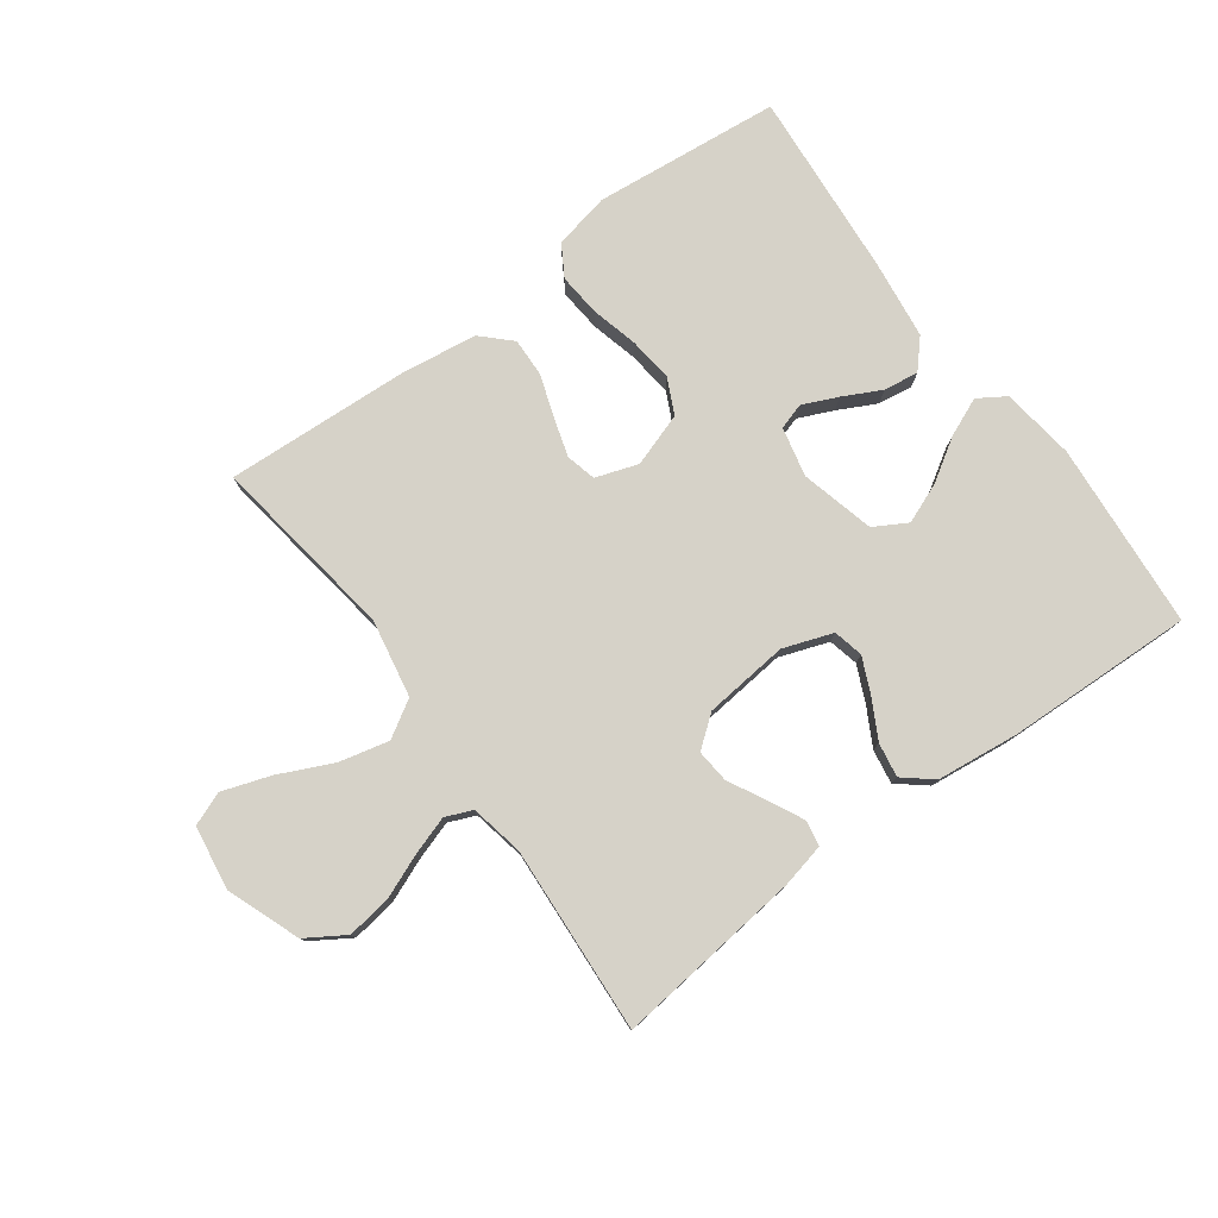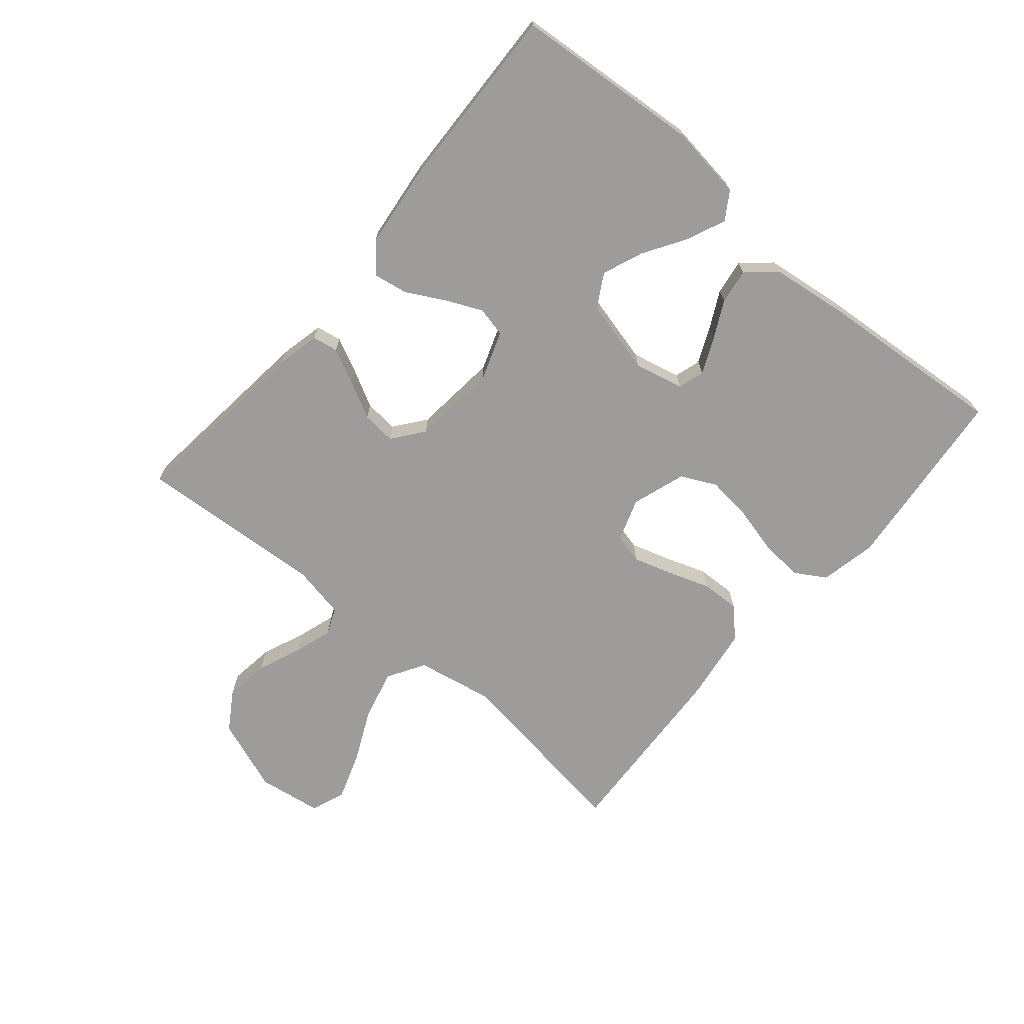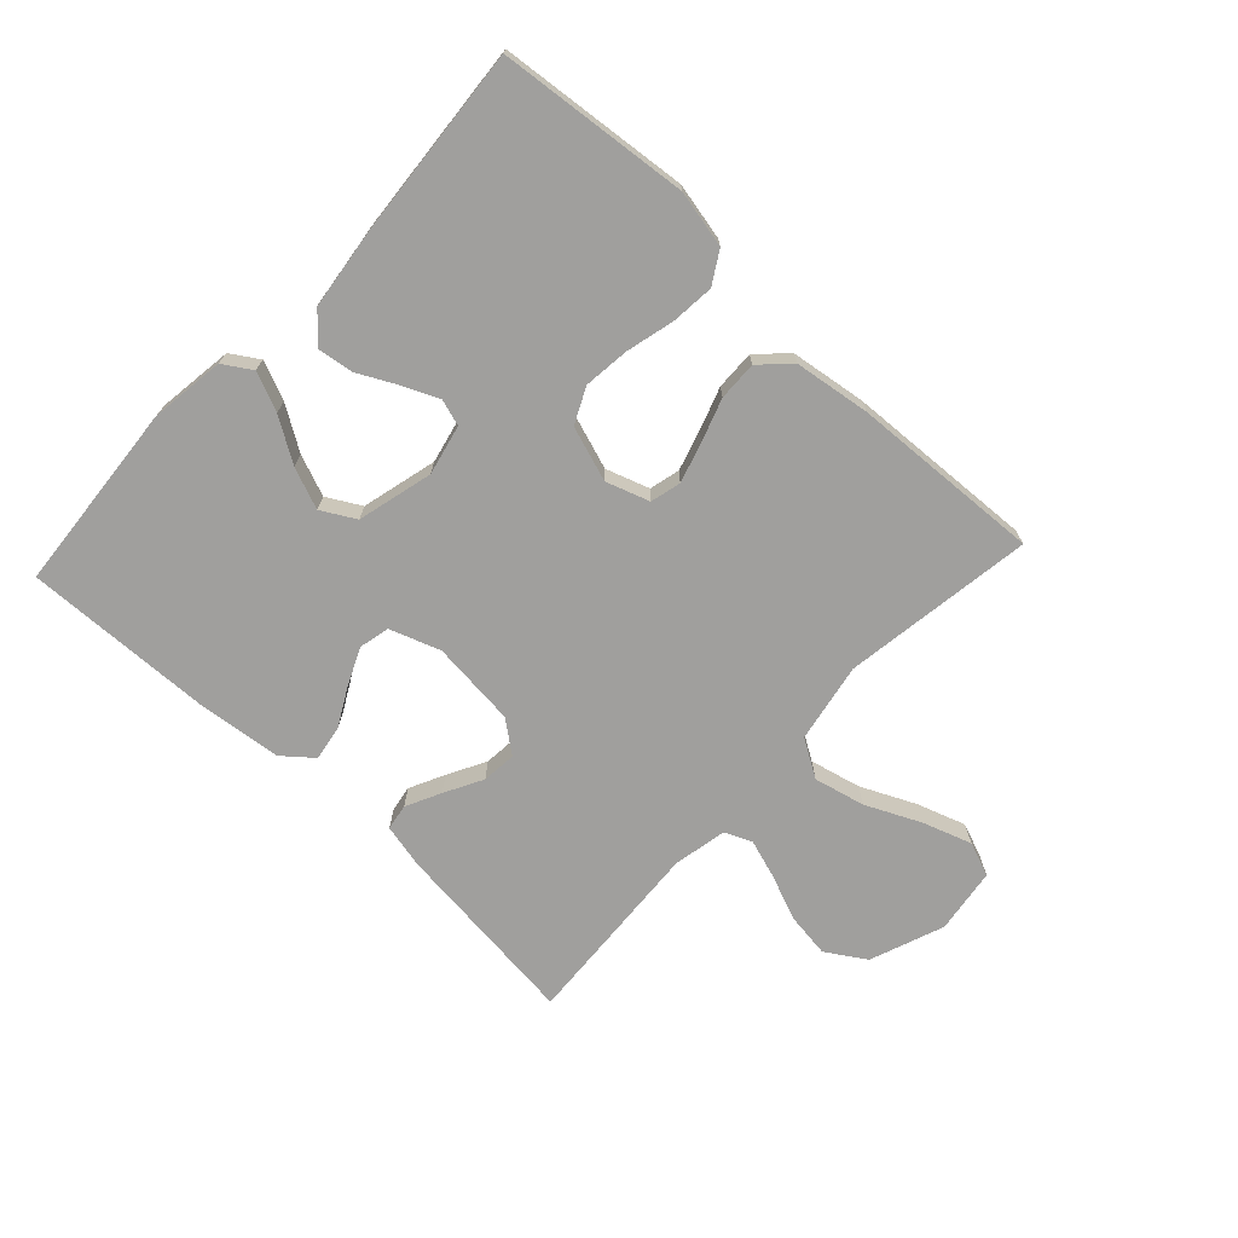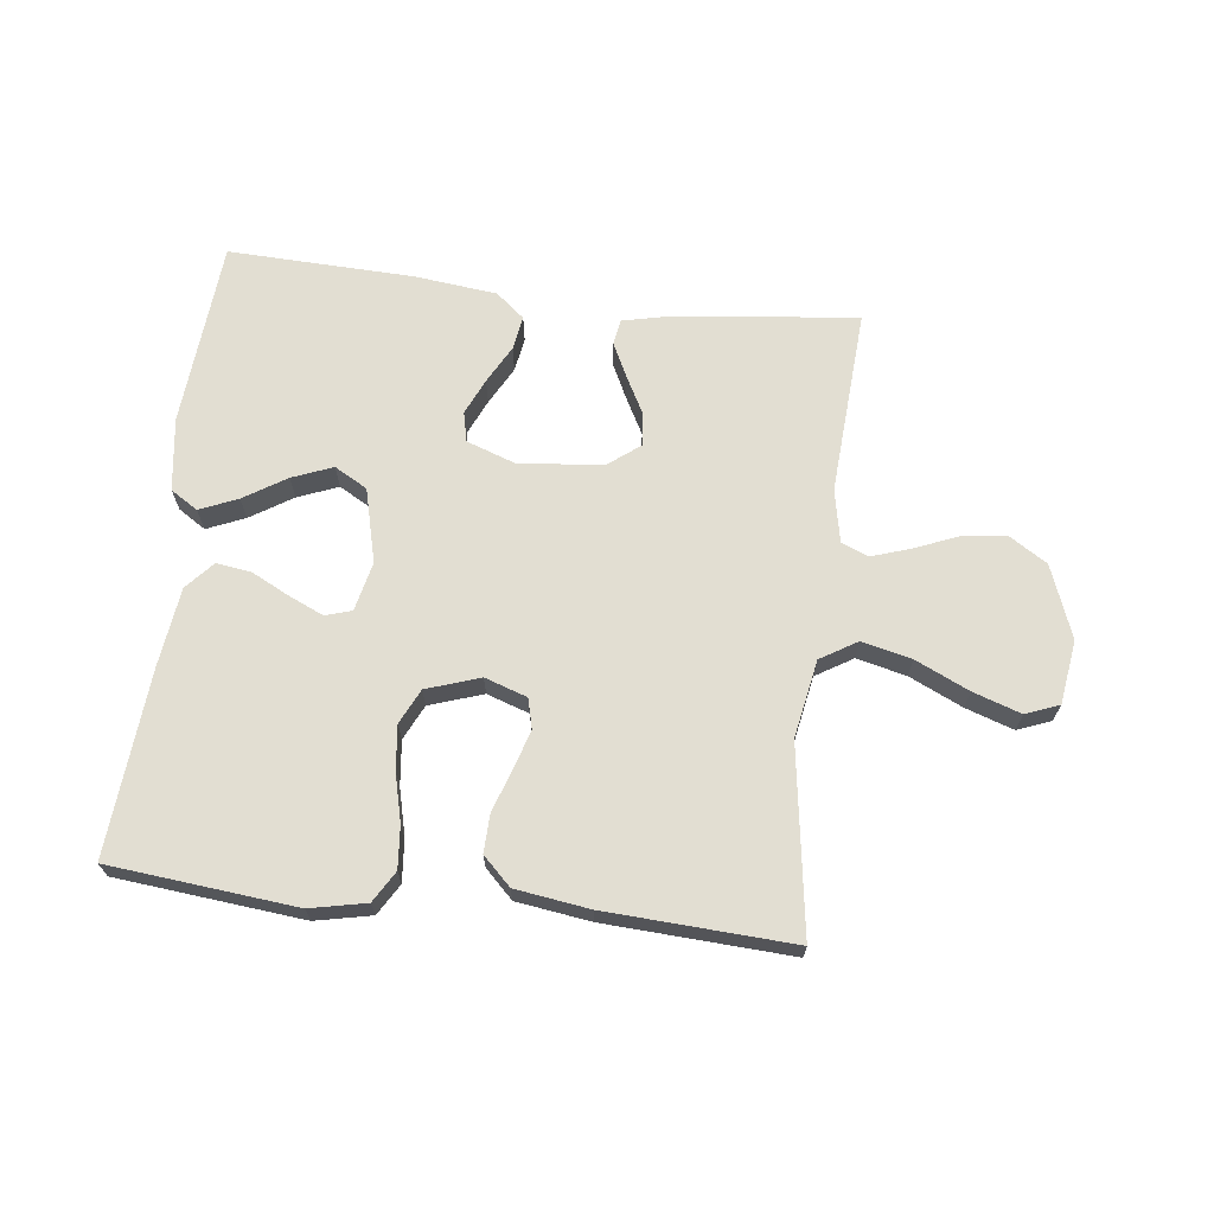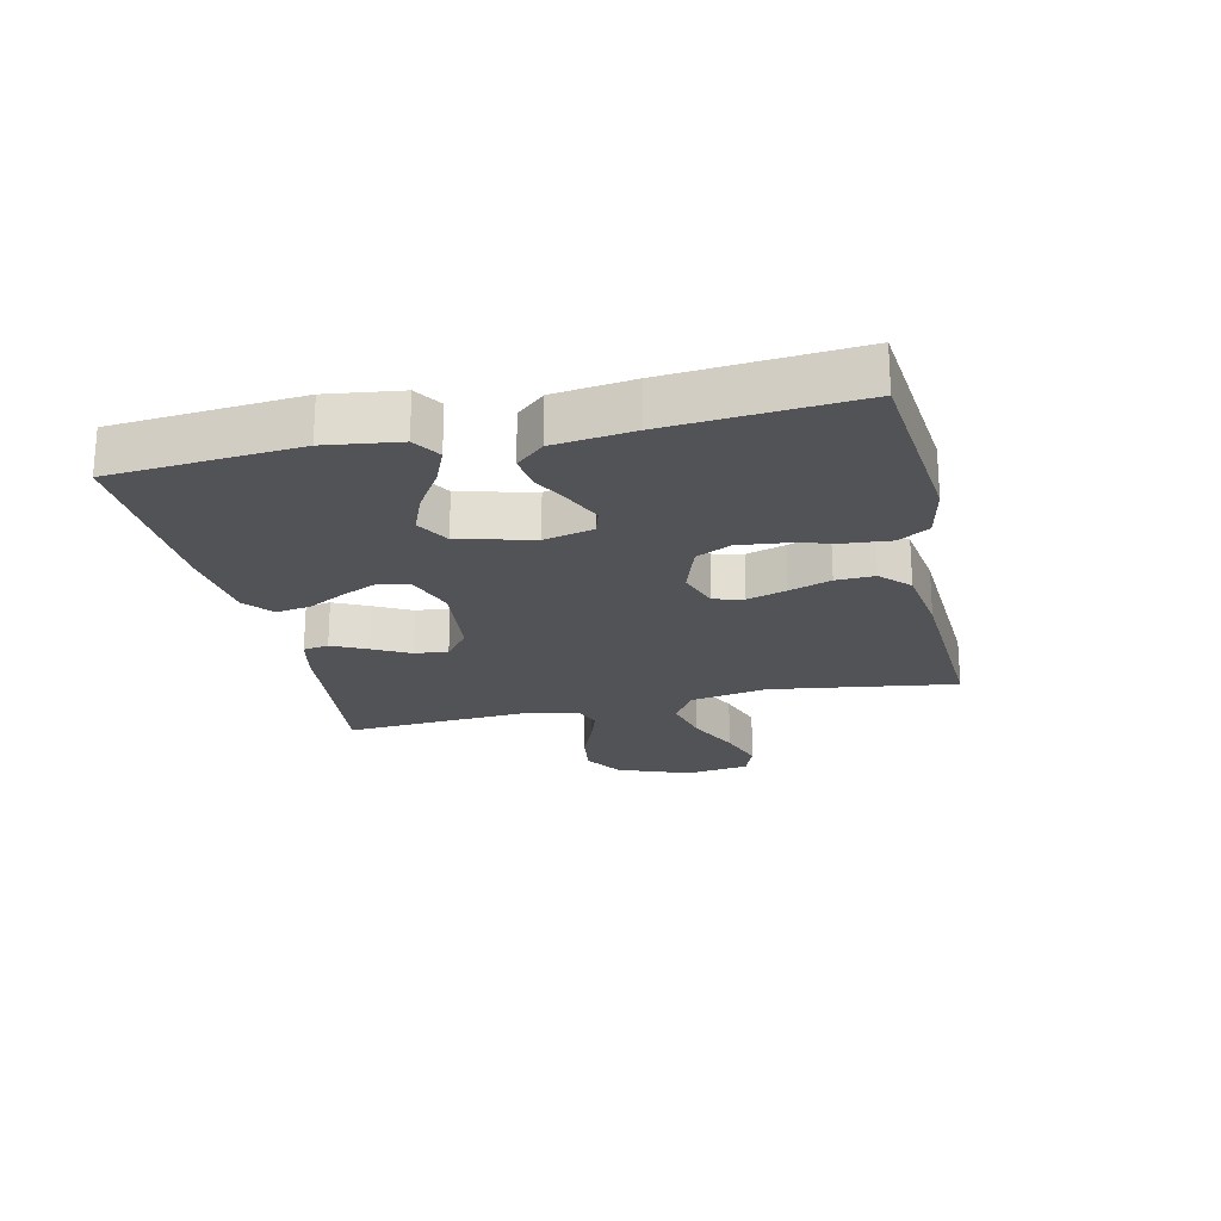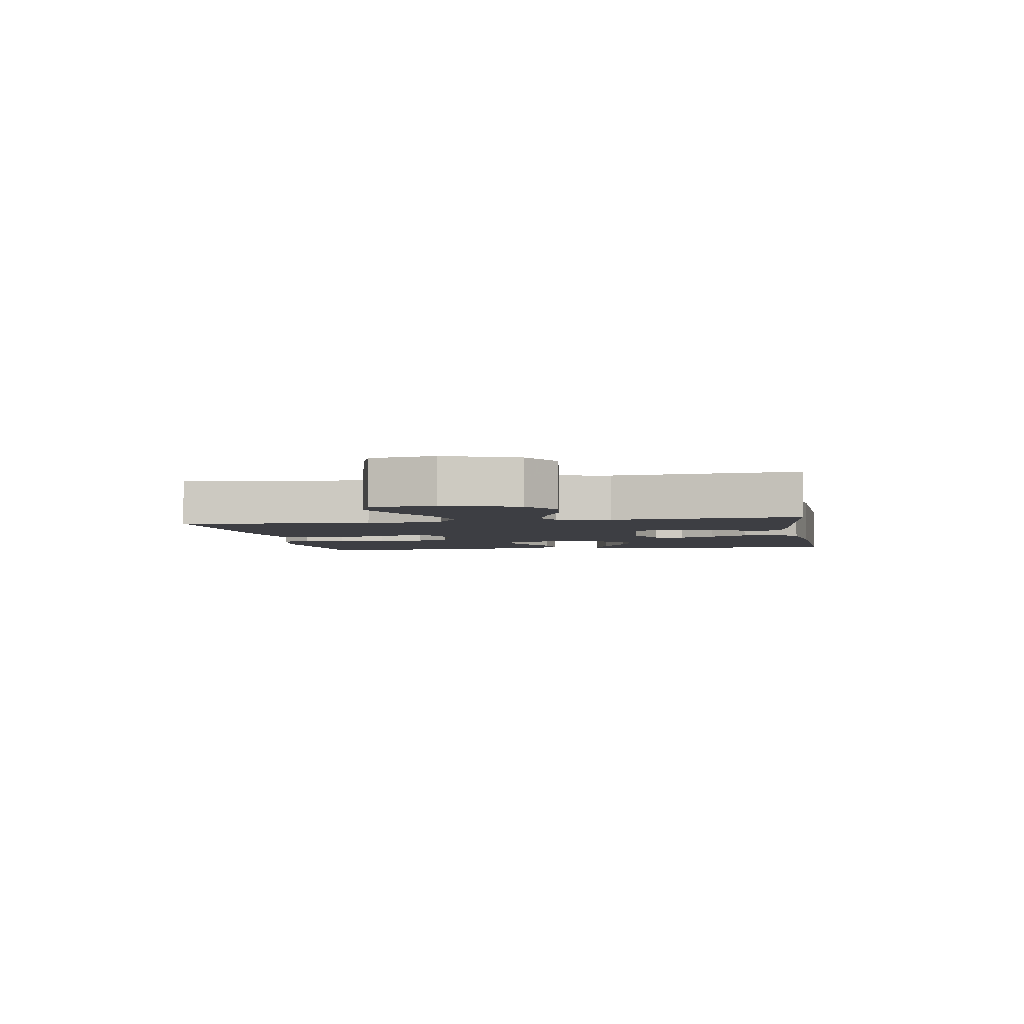
<metadata>
{"format":"obj","ext":"obj","renderer":"f3d","projection":"perspective","resolution":1024,"background":"white","views":[{"elev":78.2,"azim":-36.2,"up":"+Y"},{"elev":-70.0,"azim":49.9,"up":"+Y"},{"elev":-71.3,"azim":137.0,"up":"+Y"},{"elev":67.8,"azim":-173.2,"up":"+Y"},{"elev":-22.0,"azim":102.8,"up":"+Y"},{"elev":-3.7,"azim":-79.9,"up":"+Y"}]}
</metadata>
<code>
v 0.5 0.07 -0.5
v 0.2 0.07 -0.53
v 0.11 0.07 -0.511
v 0.08 0.07 -0.461
v 0.086 0.07 -0.393
v 0.105 0.07 -0.317
v 0.113 0.07 -0.245
v 0.086 0.07 -0.189
v 0 0.07 -0.16
v -0.068 0.07 -0.183
v -0.08 0.07 -0.231
v -0.061 0.07 -0.294
v -0.038 0.07 -0.361
v -0.036 0.07 -0.423
v -0.081 0.07 -0.467
v -0.2 0.07 -0.484
v -0.5 0.07 -0.5
v -0.456 0.07 -0.2
v -0.479 0.07 -0.075
v -0.538 0.07 -0.039
v -0.618 0.07 -0.058
v -0.704 0.07 -0.098
v -0.781 0.07 -0.124
v -0.835 0.07 -0.103
v -0.85 0.07 0
v -0.806 0.07 0.117
v -0.744 0.07 0.156
v -0.673 0.07 0.146
v -0.602 0.07 0.117
v -0.541 0.07 0.097
v -0.498 0.07 0.115
v -0.481 0.07 0.2
v -0.5 0.07 0.5
v -0.2 0.07 0.466
v -0.129 0.07 0.45
v -0.122 0.07 0.409
v -0.149 0.07 0.354
v -0.181 0.07 0.294
v -0.186 0.07 0.24
v -0.136 0.07 0.201
v 0 0.07 0.187
v 0.079 0.07 0.215
v 0.09 0.07 0.263
v 0.064 0.07 0.321
v 0.031 0.07 0.382
v 0.022 0.07 0.437
v 0.068 0.07 0.475
v 0.2 0.07 0.49
v 0.5 0.07 0.5
v 0.524 0.07 0.2
v 0.508 0.07 0.082
v 0.464 0.07 0.054
v 0.403 0.07 0.08
v 0.335 0.07 0.123
v 0.27 0.07 0.149
v 0.217 0.07 0.119
v 0.187 0.07 0
v 0.205 0.07 -0.079
v 0.247 0.07 -0.092
v 0.303 0.07 -0.067
v 0.364 0.07 -0.036
v 0.42 0.07 -0.028
v 0.46 0.07 -0.073
v 0.476 0.07 -0.2
v 0.5 0 -0.5
v 0.2 0 -0.53
v 0.11 0 -0.511
v 0.08 0 -0.461
v 0.086 0 -0.393
v 0.105 0 -0.317
v 0.113 0 -0.245
v 0.086 0 -0.189
v 0 0 -0.16
v -0.068 0 -0.183
v -0.08 0 -0.231
v -0.061 0 -0.294
v -0.038 0 -0.361
v -0.036 0 -0.423
v -0.081 0 -0.467
v -0.2 0 -0.484
v -0.5 0 -0.5
v -0.456 0 -0.2
v -0.479 0 -0.075
v -0.538 0 -0.039
v -0.618 0 -0.058
v -0.704 0 -0.098
v -0.781 0 -0.124
v -0.835 0 -0.103
v -0.85 0 0
v -0.806 0 0.117
v -0.744 0 0.156
v -0.673 0 0.146
v -0.602 0 0.117
v -0.541 0 0.097
v -0.498 0 0.115
v -0.481 0 0.2
v -0.5 0 0.5
v -0.2 0 0.466
v -0.129 0 0.45
v -0.122 0 0.409
v -0.149 0 0.354
v -0.181 0 0.294
v -0.186 0 0.24
v -0.136 0 0.201
v 0 0 0.187
v 0.079 0 0.215
v 0.09 0 0.263
v 0.064 0 0.321
v 0.031 0 0.382
v 0.022 0 0.437
v 0.068 0 0.475
v 0.2 0 0.49
v 0.5 0 0.5
v 0.524 0 0.2
v 0.508 0 0.082
v 0.464 0 0.054
v 0.403 0 0.08
v 0.335 0 0.123
v 0.27 0 0.149
v 0.217 0 0.119
v 0.187 0 0
v 0.205 0 -0.079
v 0.247 0 -0.092
v 0.303 0 -0.067
v 0.364 0 -0.036
v 0.42 0 -0.028
v 0.46 0 -0.073
v 0.476 0 -0.2
f 4 5 6
f 3 4 6
f 2 3 6
f 1 2 6
f 64 1 6
f 63 64 6
f 62 63 6
f 61 62 6
f 60 61 6
f 59 60 6 7
f 58 59 7 8
f 57 58 8 9
f 56 57 9 10
f 52 53 54
f 51 52 54
f 50 51 54
f 49 50 54
f 48 49 54
f 47 48 54
f 46 47 54
f 45 46 54
f 44 45 54
f 43 44 54 55
f 42 43 55 56
f 36 37 38
f 35 36 38
f 34 35 38
f 33 34 38
f 32 33 38
f 31 32 38 39
f 30 31 39 40
f 27 28 29
f 26 27 29
f 25 26 29
f 24 25 29
f 23 24 29
f 22 23 29
f 21 22 29
f 20 21 29 30
f 30 40 41
f 20 30 41
f 19 20 41
f 16 17 18
f 15 16 18
f 14 15 18
f 13 14 18
f 12 13 18
f 11 12 18 19
f 42 56 10
f 41 42 10
f 19 41 10
f 10 11 19
f 70 69 68
f 70 68 67
f 70 67 66
f 70 66 65
f 70 65 128
f 70 128 127
f 70 127 126
f 70 126 125
f 70 125 124
f 71 70 124 123
f 72 71 123 122
f 73 72 122 121
f 74 73 121 120
f 118 117 116
f 118 116 115
f 118 115 114
f 118 114 113
f 118 113 112
f 118 112 111
f 118 111 110
f 118 110 109
f 118 109 108
f 119 118 108 107
f 120 119 107 106
f 102 101 100
f 102 100 99
f 102 99 98
f 102 98 97
f 102 97 96
f 103 102 96 95
f 104 103 95 94
f 93 92 91
f 93 91 90
f 93 90 89
f 93 89 88
f 93 88 87
f 93 87 86
f 93 86 85
f 94 93 85 84
f 105 104 94
f 105 94 84
f 105 84 83
f 82 81 80
f 82 80 79
f 82 79 78
f 82 78 77
f 82 77 76
f 83 82 76 75
f 74 120 106
f 74 106 105
f 74 105 83
f 83 75 74
f 1 65 66 2
f 2 66 67 3
f 3 67 68 4
f 4 68 69 5
f 5 69 70 6
f 6 70 71 7
f 7 71 72 8
f 8 72 73 9
f 9 73 74 10
f 10 74 75 11
f 11 75 76 12
f 12 76 77 13
f 13 77 78 14
f 14 78 79 15
f 15 79 80 16
f 16 80 81 17
f 17 81 82 18
f 18 82 83 19
f 19 83 84 20
f 20 84 85 21
f 21 85 86 22
f 22 86 87 23
f 23 87 88 24
f 24 88 89 25
f 25 89 90 26
f 26 90 91 27
f 27 91 92 28
f 28 92 93 29
f 29 93 94 30
f 30 94 95 31
f 31 95 96 32
f 32 96 97 33
f 33 97 98 34
f 34 98 99 35
f 35 99 100 36
f 36 100 101 37
f 37 101 102 38
f 38 102 103 39
f 39 103 104 40
f 40 104 105 41
f 41 105 106 42
f 42 106 107 43
f 43 107 108 44
f 44 108 109 45
f 45 109 110 46
f 46 110 111 47
f 47 111 112 48
f 48 112 113 49
f 49 113 114 50
f 50 114 115 51
f 51 115 116 52
f 52 116 117 53
f 53 117 118 54
f 54 118 119 55
f 55 119 120 56
f 56 120 121 57
f 57 121 122 58
f 58 122 123 59
f 59 123 124 60
f 60 124 125 61
f 61 125 126 62
f 62 126 127 63
f 63 127 128 64
f 64 128 65 1

</code>
